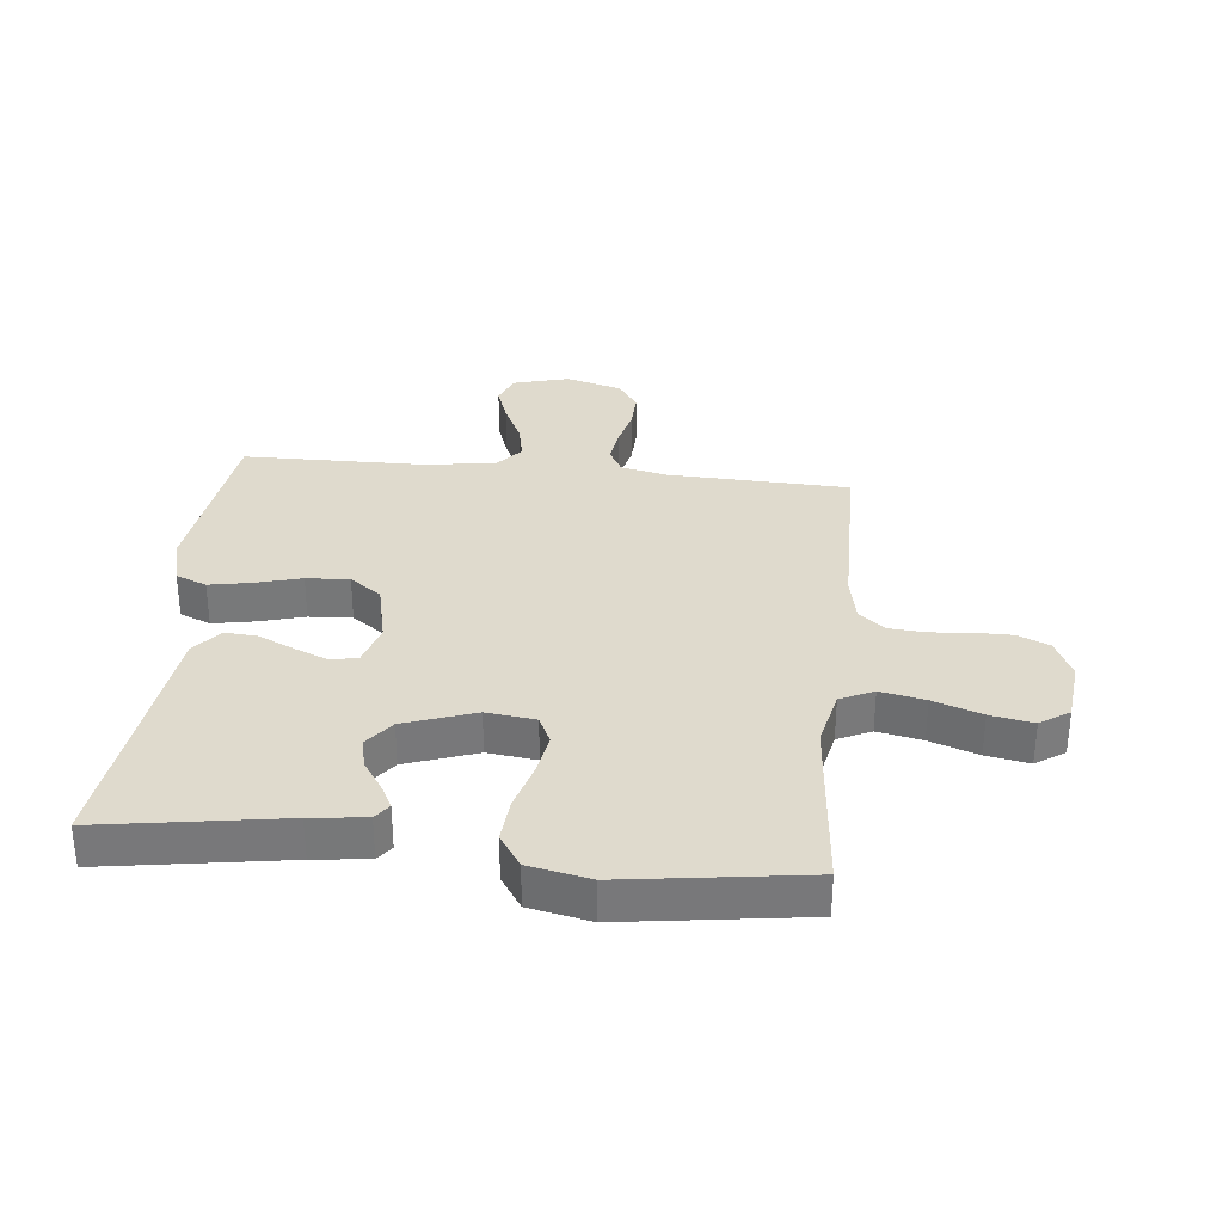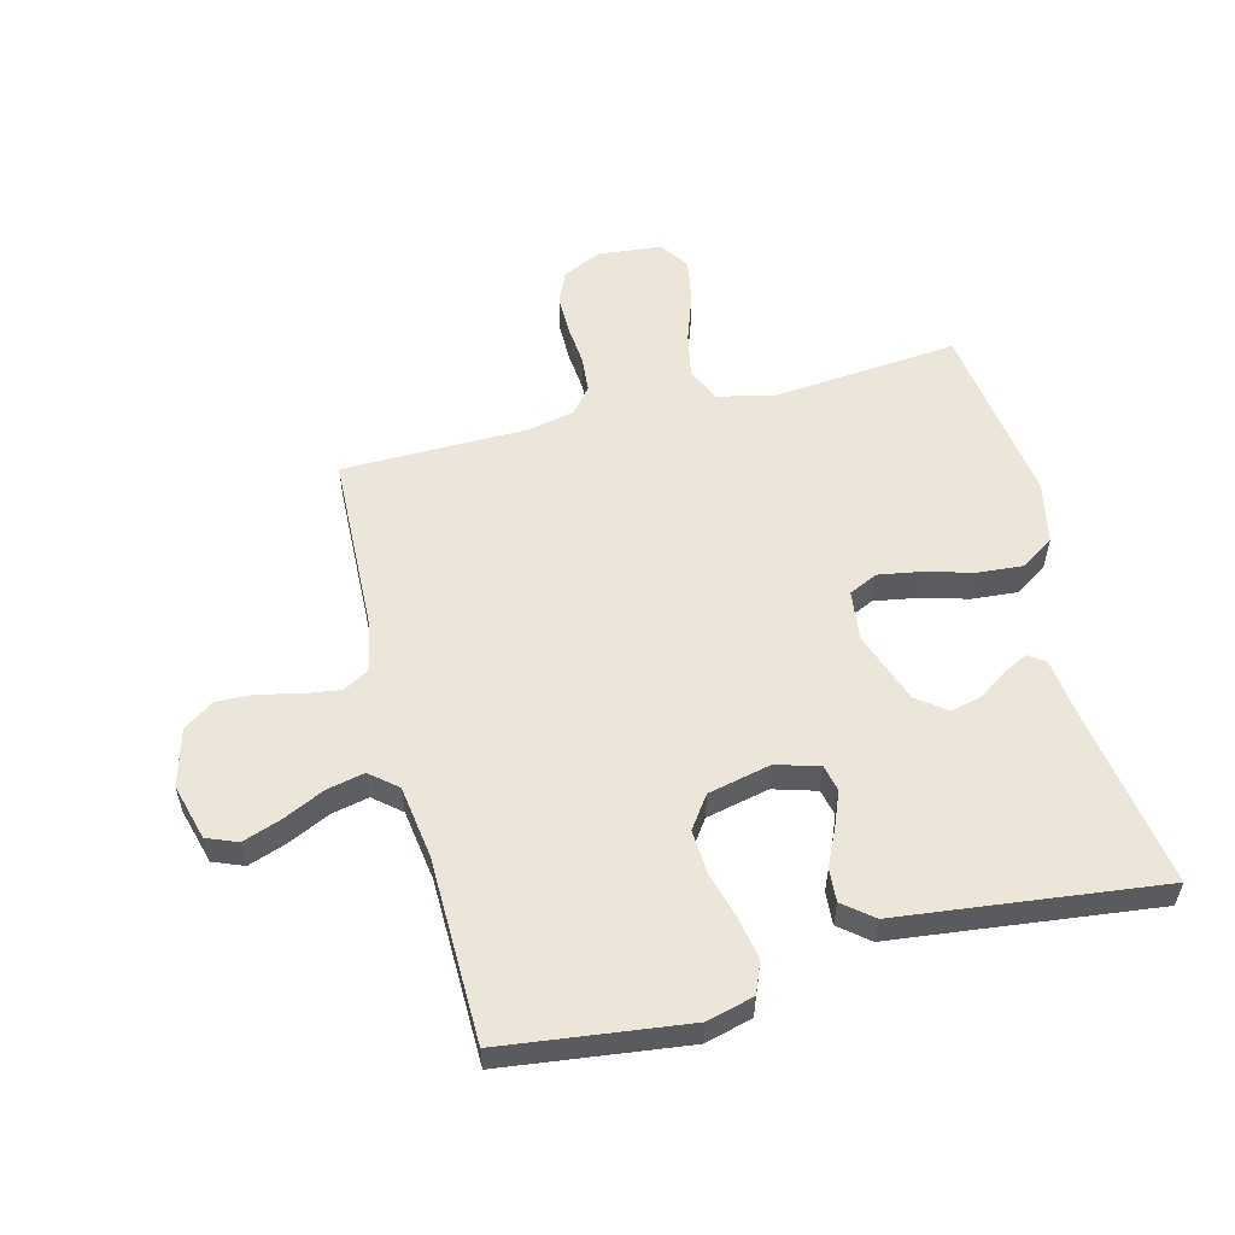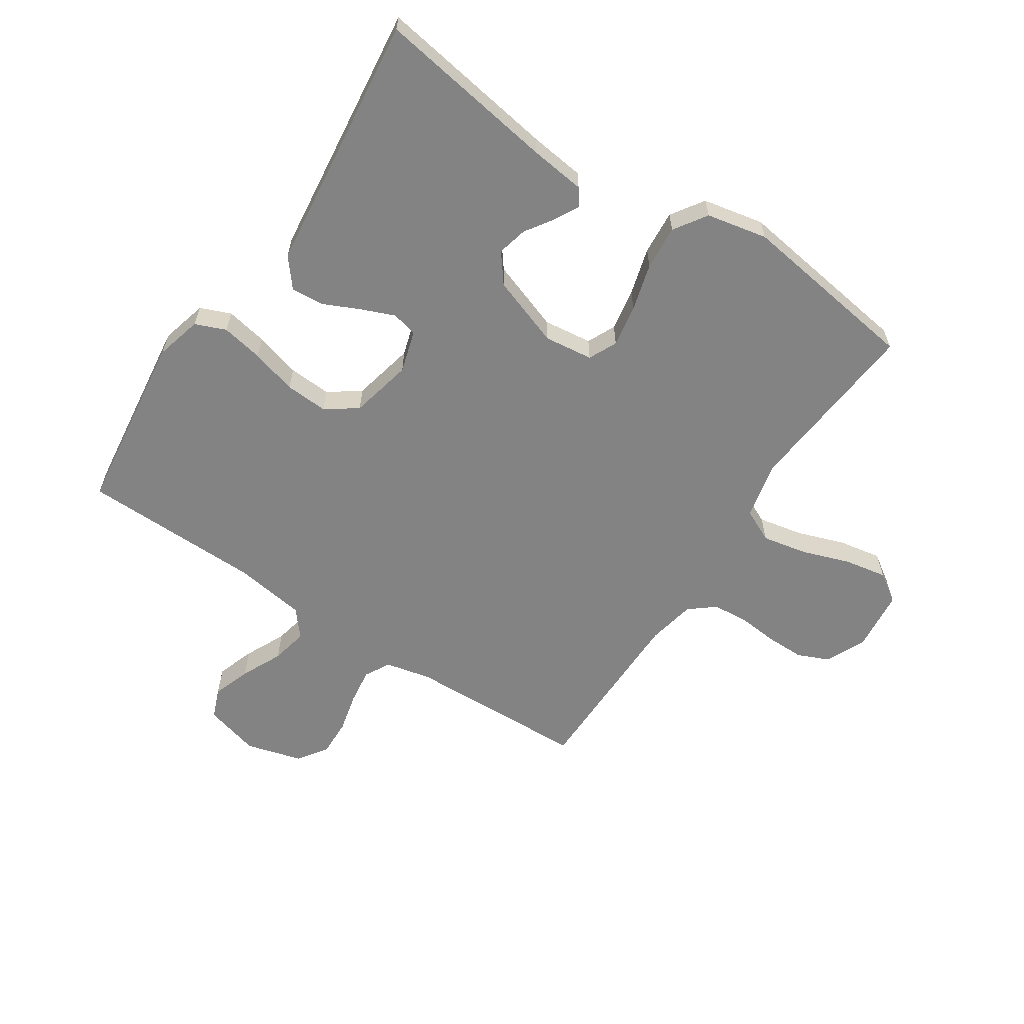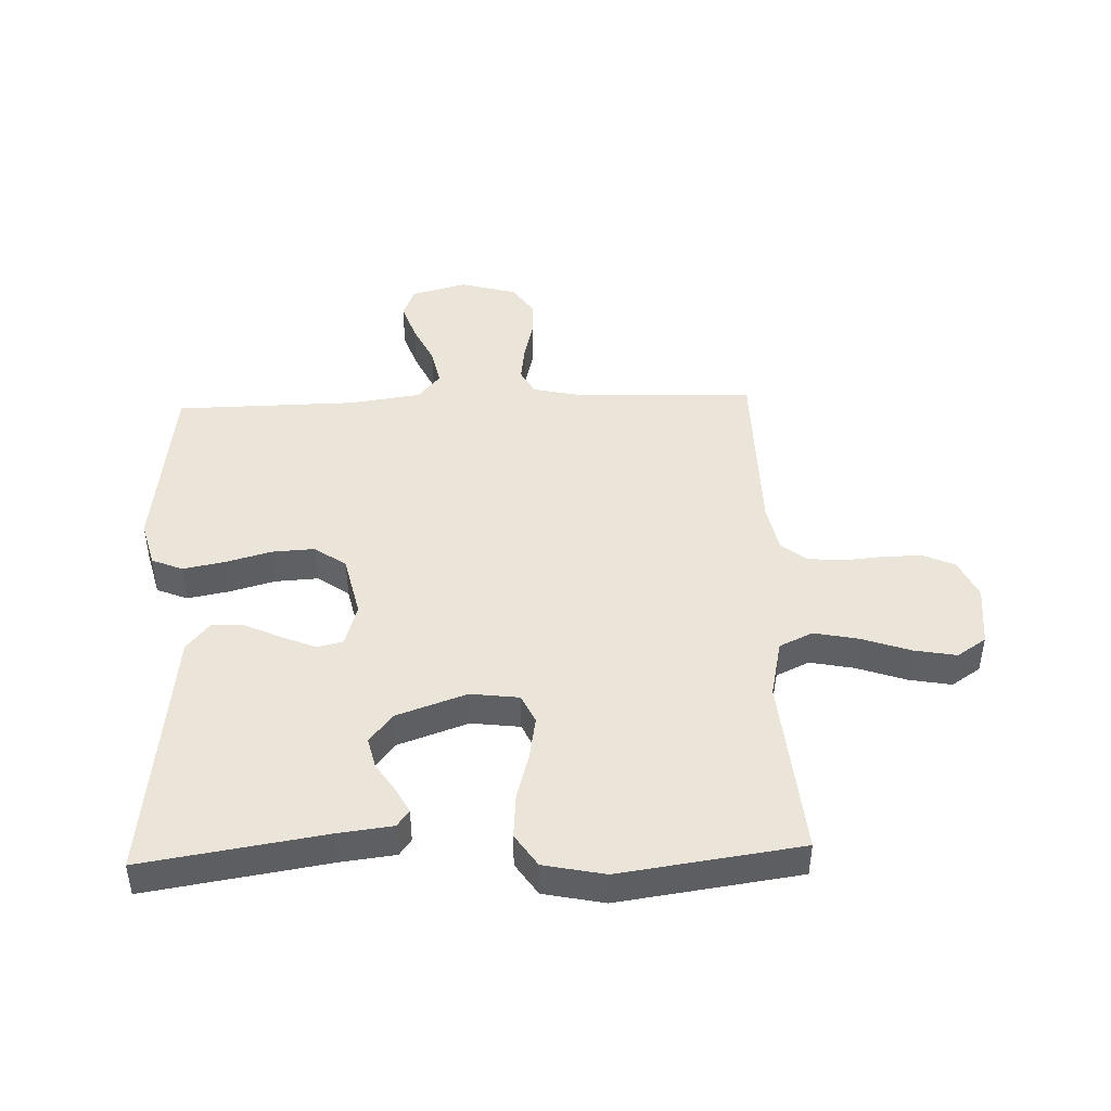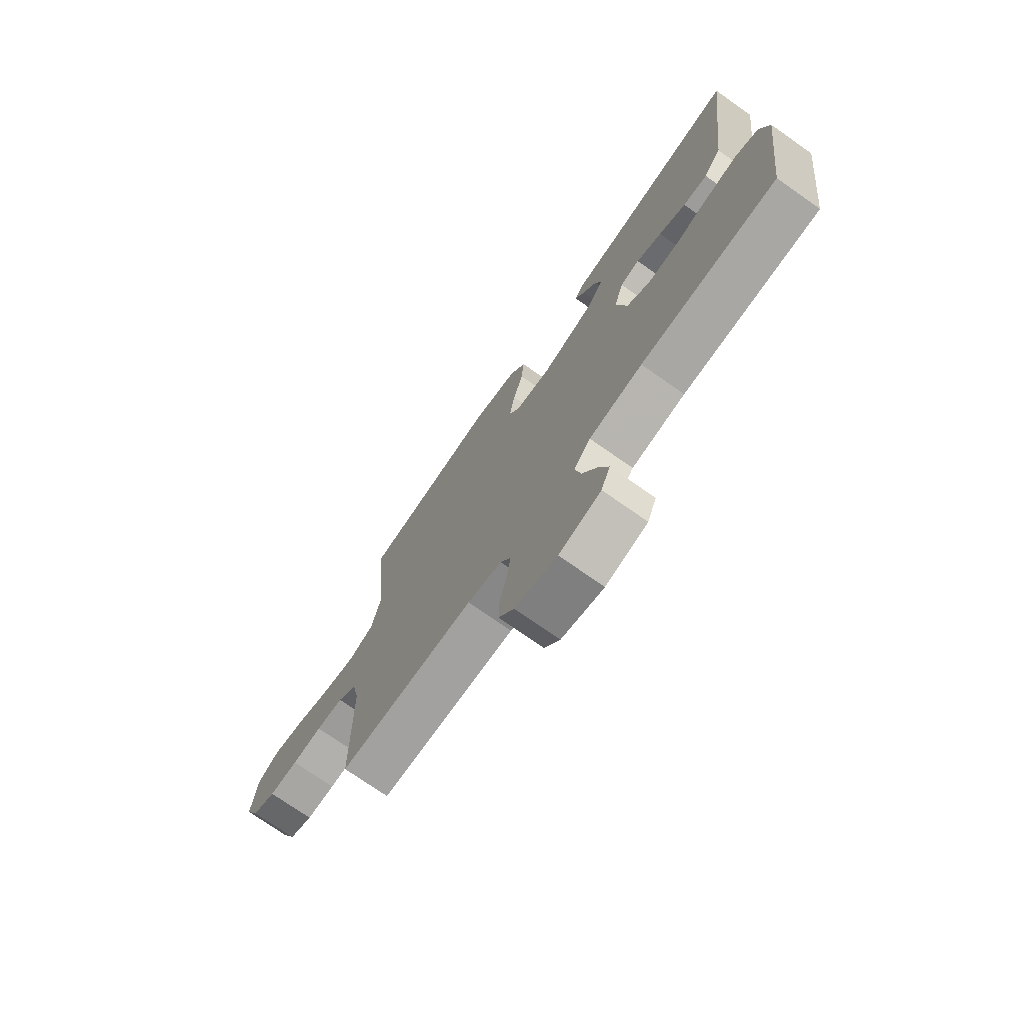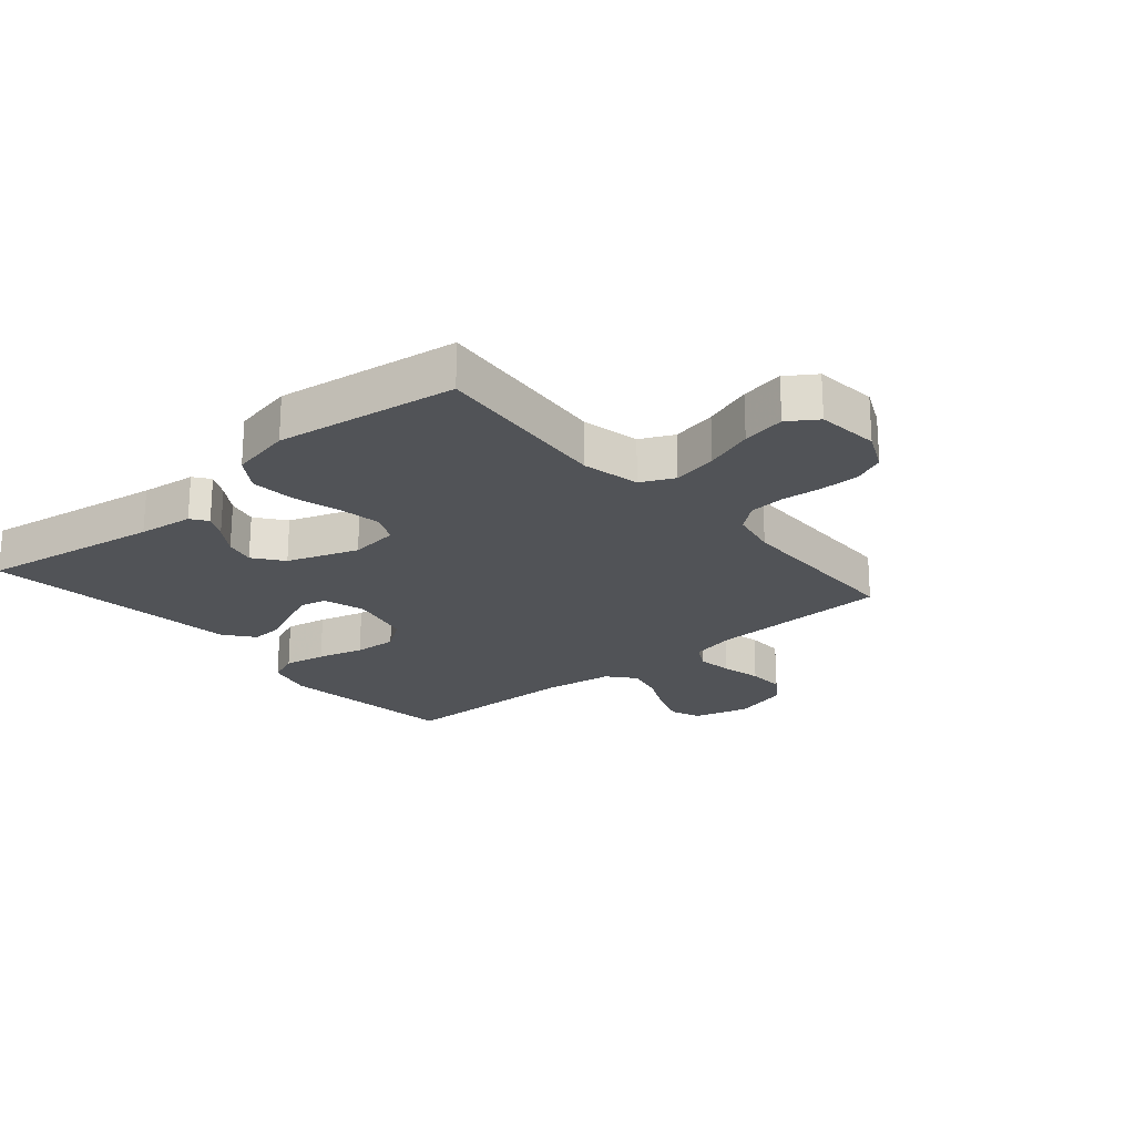
<metadata>
{"format":"obj","ext":"obj","renderer":"f3d","projection":"perspective","resolution":1024,"background":"white","views":[{"elev":32.7,"azim":5.9,"up":"+Y"},{"elev":56.0,"azim":-104.4,"up":"+Y"},{"elev":-61.2,"azim":-33.5,"up":"+Y"},{"elev":45.2,"azim":-2.1,"up":"+Y"},{"elev":-74.1,"azim":-125.0,"up":"+Z"},{"elev":-22.2,"azim":40.4,"up":"+Y"}]}
</metadata>
<code>
v -0.5 0.07 0.5
v -0.2 0.07 0.453
v -0.109 0.07 0.442
v -0.089 0.07 0.415
v -0.11 0.07 0.375
v -0.142 0.07 0.327
v -0.154 0.07 0.277
v -0.117 0.07 0.229
v 0 0.07 0.188
v 0.081 0.07 0.198
v 0.103 0.07 0.245
v 0.091 0.07 0.315
v 0.069 0.07 0.393
v 0.063 0.07 0.467
v 0.099 0.07 0.521
v 0.2 0.07 0.542
v 0.5 0.07 0.5
v 0.473 0.07 0.2
v 0.494 0.07 0.105
v 0.549 0.07 0.079
v 0.623 0.07 0.094
v 0.703 0.07 0.122
v 0.774 0.07 0.135
v 0.822 0.07 0.103
v 0.833 0.07 0
v 0.803 0.07 -0.065
v 0.751 0.07 -0.088
v 0.687 0.07 -0.088
v 0.621 0.07 -0.082
v 0.561 0.07 -0.087
v 0.519 0.07 -0.121
v 0.503 0.07 -0.2
v 0.5 0.07 -0.5
v 0.2 0.07 -0.511
v 0.124 0.07 -0.528
v 0.101 0.07 -0.57
v 0.109 0.07 -0.629
v 0.125 0.07 -0.695
v 0.127 0.07 -0.757
v 0.093 0.07 -0.806
v 0 0.07 -0.832
v -0.092 0.07 -0.807
v -0.112 0.07 -0.757
v -0.09 0.07 -0.694
v -0.058 0.07 -0.626
v -0.045 0.07 -0.565
v -0.082 0.07 -0.521
v -0.2 0.07 -0.504
v -0.5 0.07 -0.5
v -0.538 0.07 -0.2
v -0.518 0.07 -0.123
v -0.467 0.07 -0.102
v -0.398 0.07 -0.115
v -0.322 0.07 -0.136
v -0.251 0.07 -0.14
v -0.199 0.07 -0.103
v -0.176 0.07 0
v -0.197 0.07 0.07
v -0.24 0.07 0.08
v -0.296 0.07 0.057
v -0.356 0.07 0.029
v -0.41 0.07 0.025
v -0.449 0.07 0.073
v -0.464 0.07 0.2
v -0.5 0 0.5
v -0.2 0 0.453
v -0.109 0 0.442
v -0.089 0 0.415
v -0.11 0 0.375
v -0.142 0 0.327
v -0.154 0 0.277
v -0.117 0 0.229
v 0 0 0.188
v 0.081 0 0.198
v 0.103 0 0.245
v 0.091 0 0.315
v 0.069 0 0.393
v 0.063 0 0.467
v 0.099 0 0.521
v 0.2 0 0.542
v 0.5 0 0.5
v 0.473 0 0.2
v 0.494 0 0.105
v 0.549 0 0.079
v 0.623 0 0.094
v 0.703 0 0.122
v 0.774 0 0.135
v 0.822 0 0.103
v 0.833 0 0
v 0.803 0 -0.065
v 0.751 0 -0.088
v 0.687 0 -0.088
v 0.621 0 -0.082
v 0.561 0 -0.087
v 0.519 0 -0.121
v 0.503 0 -0.2
v 0.5 0 -0.5
v 0.2 0 -0.511
v 0.124 0 -0.528
v 0.101 0 -0.57
v 0.109 0 -0.629
v 0.125 0 -0.695
v 0.127 0 -0.757
v 0.093 0 -0.806
v 0 0 -0.832
v -0.092 0 -0.807
v -0.112 0 -0.757
v -0.09 0 -0.694
v -0.058 0 -0.626
v -0.045 0 -0.565
v -0.082 0 -0.521
v -0.2 0 -0.504
v -0.5 0 -0.5
v -0.538 0 -0.2
v -0.518 0 -0.123
v -0.467 0 -0.102
v -0.398 0 -0.115
v -0.322 0 -0.136
v -0.251 0 -0.14
v -0.199 0 -0.103
v -0.176 0 0
v -0.197 0 0.07
v -0.24 0 0.08
v -0.296 0 0.057
v -0.356 0 0.029
v -0.41 0 0.025
v -0.449 0 0.073
v -0.464 0 0.2
f 62 63 64
f 61 62 64
f 60 61 64
f 64 1 2
f 60 64 2
f 59 60 2
f 58 59 2
f 57 58 2
f 52 53 54
f 51 52 54
f 50 51 54
f 49 50 54
f 48 49 54
f 47 48 54 55
f 46 47 55 56
f 43 44 45
f 42 43 45
f 41 42 45
f 40 41 45
f 39 40 45
f 38 39 45
f 37 38 45
f 36 37 45 46
f 46 56 57
f 36 46 57
f 35 36 57
f 32 33 34
f 34 35 57
f 32 34 57
f 31 32 57
f 27 28 29
f 26 27 29
f 25 26 29
f 24 25 29
f 23 24 29
f 22 23 29
f 21 22 29
f 20 21 29 30
f 30 31 57
f 20 30 57
f 19 20 57
f 16 17 18
f 15 16 18
f 14 15 18
f 13 14 18
f 12 13 18
f 11 12 18 19
f 4 5 6
f 3 4 6
f 2 3 6
f 2 6 7
f 57 2 7
f 10 11 19
f 9 10 19 57
f 8 9 57
f 7 8 57
f 128 127 126
f 128 126 125
f 128 125 124
f 66 65 128
f 66 128 124
f 66 124 123
f 66 123 122
f 66 122 121
f 118 117 116
f 118 116 115
f 118 115 114
f 118 114 113
f 118 113 112
f 119 118 112 111
f 120 119 111 110
f 109 108 107
f 109 107 106
f 109 106 105
f 109 105 104
f 109 104 103
f 109 103 102
f 109 102 101
f 110 109 101 100
f 121 120 110
f 121 110 100
f 121 100 99
f 98 97 96
f 121 99 98
f 121 98 96
f 121 96 95
f 93 92 91
f 93 91 90
f 93 90 89
f 93 89 88
f 93 88 87
f 93 87 86
f 93 86 85
f 94 93 85 84
f 121 95 94
f 121 94 84
f 121 84 83
f 82 81 80
f 82 80 79
f 82 79 78
f 82 78 77
f 82 77 76
f 83 82 76 75
f 70 69 68
f 70 68 67
f 70 67 66
f 71 70 66
f 71 66 121
f 83 75 74
f 121 83 74 73
f 121 73 72
f 121 72 71
f 1 65 66 2
f 2 66 67 3
f 3 67 68 4
f 4 68 69 5
f 5 69 70 6
f 6 70 71 7
f 7 71 72 8
f 8 72 73 9
f 9 73 74 10
f 10 74 75 11
f 11 75 76 12
f 12 76 77 13
f 13 77 78 14
f 14 78 79 15
f 15 79 80 16
f 16 80 81 17
f 17 81 82 18
f 18 82 83 19
f 19 83 84 20
f 20 84 85 21
f 21 85 86 22
f 22 86 87 23
f 23 87 88 24
f 24 88 89 25
f 25 89 90 26
f 26 90 91 27
f 27 91 92 28
f 28 92 93 29
f 29 93 94 30
f 30 94 95 31
f 31 95 96 32
f 32 96 97 33
f 33 97 98 34
f 34 98 99 35
f 35 99 100 36
f 36 100 101 37
f 37 101 102 38
f 38 102 103 39
f 39 103 104 40
f 40 104 105 41
f 41 105 106 42
f 42 106 107 43
f 43 107 108 44
f 44 108 109 45
f 45 109 110 46
f 46 110 111 47
f 47 111 112 48
f 48 112 113 49
f 49 113 114 50
f 50 114 115 51
f 51 115 116 52
f 52 116 117 53
f 53 117 118 54
f 54 118 119 55
f 55 119 120 56
f 56 120 121 57
f 57 121 122 58
f 58 122 123 59
f 59 123 124 60
f 60 124 125 61
f 61 125 126 62
f 62 126 127 63
f 63 127 128 64
f 64 128 65 1

</code>
